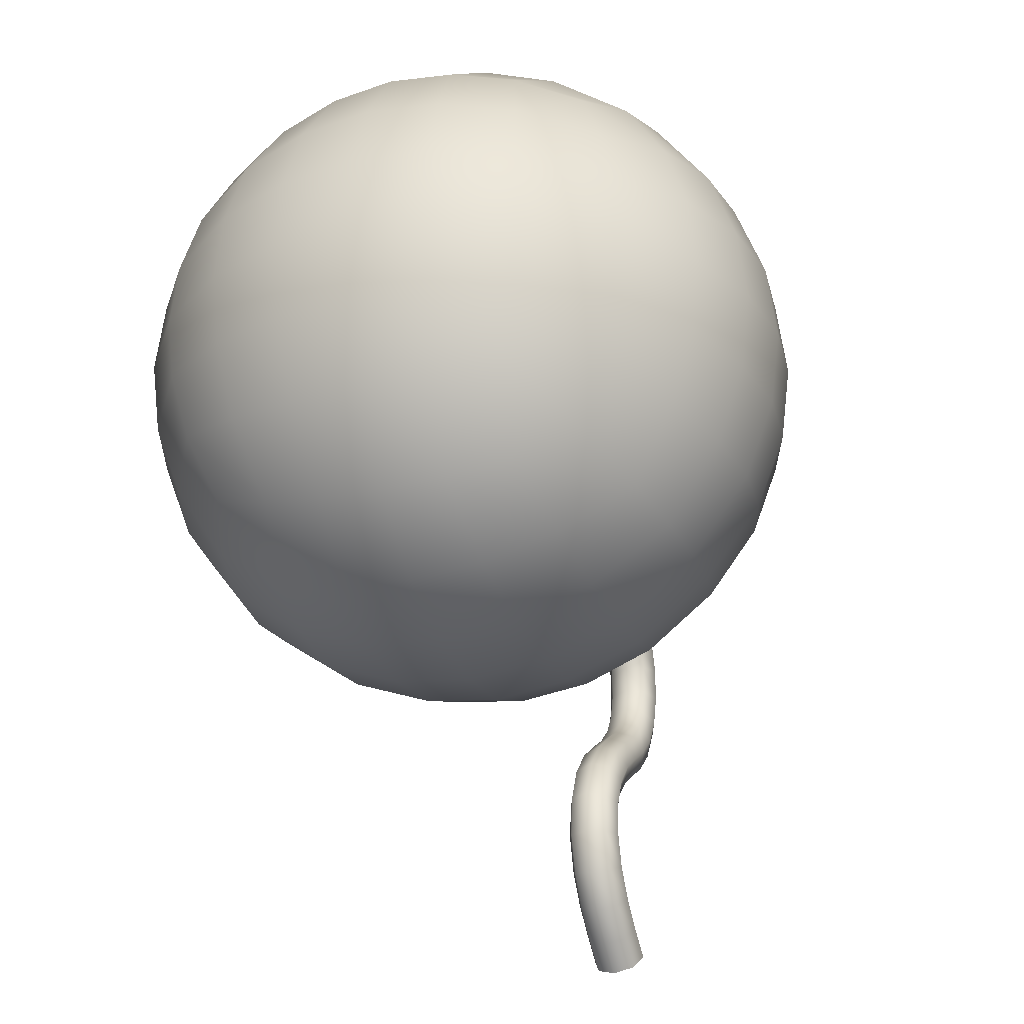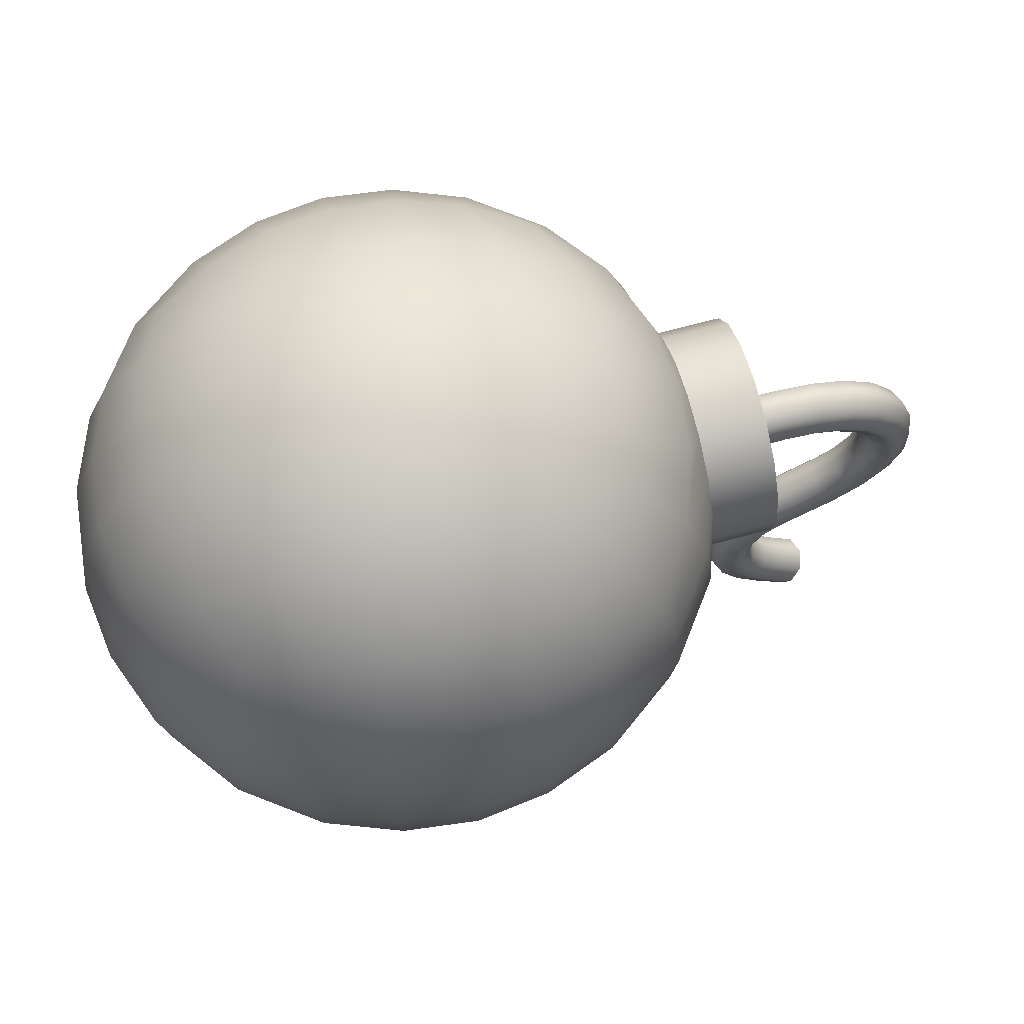
<metadata>
{"format":"obj","ext":"obj","renderer":"f3d","projection":"perspective","resolution":1024,"background":"white","views":[{"elev":-27.2,"azim":20.2,"up":"+Z"},{"elev":68.6,"azim":74.9,"up":"+Z"}]}
</metadata>
<code>
o cartoon_bomb
v -0.08663 0.03837 -0.02403
v -0.08146 0.04355 -0.04804
v -0.1073 0.06725 -0.02715
v -0.09838 0.0707 -0.05429
v -0.1179 0.09616 -0.02885
v -0.1073 0.09784 -0.05776
v -0.1213 0.125 -0.02943
v -0.1102 0.125 -0.05893
v -0.1179 0.1538 -0.02885
v -0.1073 0.1522 -0.05776
v -0.1073 0.1827 -0.02715
v -0.09838 0.1793 -0.05429
v -0.0721 0.0529 -0.0721
v -0.04804 0.04355 -0.08146
v -0.02403 0.03837 -0.08663
v 0 0.03661 -0.08839
v 0.02403 0.03837 -0.08663
v 0.04804 0.04355 -0.08146
v -0.08157 0.07689 -0.08157
v -0.05429 0.0707 -0.09838
v -0.02715 0.06725 -0.1073
v -0 0.06607 -0.1102
v 0.02715 0.06725 -0.1073
v 0.05429 0.0707 -0.09838
v -0.08672 0.1009 -0.08672
v -0.05776 0.09784 -0.1073
v -0.02885 0.09616 -0.1179
v 0 0.09557 -0.1213
v 0.02885 0.09616 -0.1179
v 0.05776 0.09784 -0.1073
v -0.08839 0.125 -0.08839
v -0.05893 0.125 -0.1102
v -0.02943 0.125 -0.1213
v -0.08839 0.03661 0
v -0.08663 0.03837 0.02403
v -0.08146 0.04355 0.04804
v -0 0.125 -0.125
v 0.02943 0.125 -0.1213
v 0.05893 0.125 -0.1102
v -0.1102 0.06607 -0
v -0.1073 0.06725 0.02715
v -0.09838 0.0707 0.05429
v -0.08672 0.1491 -0.08672
v -0.05776 0.1522 -0.1073
v -0.02885 0.1538 -0.1179
v -0.1213 0.09557 0
v -0.1179 0.09616 0.02885
v -0.1073 0.09784 0.05776
v 0 0.1544 -0.1213
v 0.02885 0.1538 -0.1179
v 0.05776 0.1522 -0.1073
v -0.125 0.125 0
v -0.1213 0.125 0.02943
v -0.1102 0.125 0.05893
v -0.08157 0.1731 -0.08157
v -0.05429 0.1793 -0.09838
v -0.02715 0.1827 -0.1073
v -0.1213 0.1544 0
v -0.1179 0.1538 0.02885
v -0.1073 0.1522 0.05776
v -0 0.1839 -0.1102
v 0.02715 0.1827 -0.1073
v 0.05429 0.1793 -0.09838
v -0.1102 0.1839 0
v -0.1073 0.1827 0.02715
v -0.09838 0.1793 0.05429
v -0.0721 0.0529 0.0721
v -0.04804 0.04355 0.08146
v -0.02403 0.03837 0.08663
v 0 0.03661 0.08839
v 0.02403 0.03837 0.08663
v 0.04804 0.04355 0.08146
v -0.08157 0.07689 0.08157
v -0.05429 0.0707 0.09838
v -0.02715 0.06725 0.1073
v -0 0.06607 0.1102
v 0.02715 0.06725 0.1073
v 0.05429 0.0707 0.09838
v -0.08672 0.1009 0.08672
v -0.05776 0.09784 0.1073
v -0.02885 0.09616 0.1179
v -0 0.09557 0.1213
v 0.02885 0.09616 0.1179
v 0.05776 0.09784 0.1073
v -0.08839 0.125 0.08839
v -0.05893 0.125 0.1102
v -0.02943 0.125 0.1213
v -0 0.125 0.125
v 0.02943 0.125 0.1213
v 0.05893 0.125 0.1102
v -0.08672 0.1491 0.08672
v -0.05776 0.1522 0.1073
v -0.02885 0.1538 0.1179
v -0 0.1544 0.1213
v 0.02885 0.1538 0.1179
v 0.05776 0.1522 0.1073
v -0.08157 0.1731 0.08157
v -0.05429 0.1793 0.09838
v -0.02715 0.1827 0.1073
v -0 0.1839 0.1102
v 0.02715 0.1827 0.1073
v 0.05429 0.1793 0.09838
v 0.0721 0.0529 0.0721
v 0.08146 0.04355 0.04804
v 0.08663 0.03837 0.02403
v 0.08839 0.03661 0
v 0.0721 0.0529 -0.0721
v 0.08157 0.07689 0.08157
v 0.09838 0.0707 0.05429
v 0.1073 0.06725 0.02715
v 0.1102 0.06607 0
v 0.08146 0.04355 -0.04804
v 0.08663 0.03837 -0.02403
v 0.08672 0.1009 0.08672
v 0.1073 0.09784 0.05776
v 0.1179 0.09616 0.02885
v 0.1213 0.09557 -0
v 0.08157 0.07689 -0.08157
v 0.08839 0.125 0.08839
v 0.1102 0.125 0.05893
v 0.1213 0.125 0.02943
v 0.125 0.125 0
v 0.09838 0.0707 -0.05429
v 0.1073 0.06725 -0.02715
v 0.08672 0.1491 0.08672
v 0.1073 0.1522 0.05776
v 0.1179 0.1538 0.02885
v 0.1213 0.1544 -0
v 0.08672 0.1009 -0.08672
v 0.08157 0.1731 0.08157
v 0.09838 0.1793 0.05429
v 0.1073 0.1827 0.02715
v 0.1102 0.1839 0
v 0.1073 0.09784 -0.05776
v 0.1179 0.09616 -0.02885
v 0.05434 0.02655 0.05434
v 0.02715 0.01773 0.05774
v -0 0.01476 0.05893
v -0.02715 0.01773 0.05774
v -0.05434 0.02655 0.05434
v 0.05774 0.01773 0.02715
v 0.02888 0.007012 0.02888
v 0 0.003664 0.02943
v -0.02888 0.007012 0.02888
v -0.05774 0.01773 0.02715
v 0.05893 0.01476 0
v 0.02943 0.003664 0
v 0 0 0
v -0.02943 0.003664 0
v -0.05893 0.01476 -0
v 0.08839 0.125 -0.08839
v 0.1102 0.125 -0.05893
v 0.1213 0.125 -0.02943
v 0.08672 0.1491 -0.08672
v 0.1073 0.1522 -0.05776
v 0.1179 0.1538 -0.02885
v 0.08157 0.1731 -0.08157
v 0.09838 0.1793 -0.05429
v 0.1073 0.1827 -0.02715
v 0.05434 0.02655 -0.05434
v 0.02715 0.01773 -0.05774
v -0 0.01476 -0.05893
v -0.02715 0.01773 -0.05774
v -0.05434 0.02655 -0.05434
v 0.05774 0.01773 -0.02715
v 0.02888 0.007012 -0.02888
v 0 0.003664 -0.02943
v -0.02888 0.007012 -0.02888
v -0.05774 0.01773 -0.02715
v 0.08839 0.2134 0
v 0.05893 0.2352 -0
v -0.05893 0.2352 0
v -0.08839 0.2134 0
v 0.08663 0.2116 0.02403
v 0.05774 0.2323 0.02715
v -0.05774 0.2323 0.02715
v -0.08663 0.2116 0.02403
v 0.08146 0.2064 0.04804
v 0.05434 0.2234 0.05434
v 0.02715 0.2323 0.05774
v -0 0.2352 0.05893
v -0.02715 0.2323 0.05774
v -0.05434 0.2234 0.05434
v -0.08146 0.2064 0.04804
v 0.0721 0.1971 0.0721
v 0.04804 0.2064 0.08146
v 0.02403 0.2116 0.08663
v 0 0.2134 0.08839
v -0.02403 0.2116 0.08663
v -0.04804 0.2064 0.08146
v -0.0721 0.1971 0.0721
v -0 0.2403 0.04324
v 0.04324 0.2403 0
v -0.04324 0.2403 0
v 0.03995 0.2403 0.01655
v 0.03058 0.2403 0.03058
v -0.01655 0.2403 0.03995
v -0.03995 0.2403 0.01655
v 0.01655 0.2403 0.03995
v -0.03058 0.2403 0.03058
v 0.08663 0.2116 -0.02403
v 0.05774 0.2323 -0.02715
v -0.05774 0.2323 -0.02715
v -0 0.2667 0.04324
v 0.04324 0.2667 0
v -0.04324 0.2667 0
v -0.08663 0.2116 -0.02403
v 0.03995 0.2667 0.01655
v 0.03058 0.2667 0.03058
v -0.01655 0.2667 0.03995
v 0.08146 0.2064 -0.04804
v 0.05434 0.2234 -0.05434
v 0.02715 0.2323 -0.05774
v -0.03995 0.2667 0.01655
v 0.01655 0.2667 0.03995
v -0.03058 0.2667 0.03058
v -0 0.2352 -0.05893
v -0.02715 0.2323 -0.05774
v -0.05434 0.2234 -0.05434
v -0 0.2667 0.01868
v 0.01868 0.2667 0
v -0.01868 0.2667 0
v -0.08146 0.2064 -0.04804
v 0.01725 0.2667 0.007147
v 0.01321 0.2667 0.01321
v -0.007147 0.2667 0.01725
v 0.0721 0.1971 -0.0721
v 0.04804 0.2064 -0.08146
v 0.02403 0.2116 -0.08663
v -0.01725 0.2667 0.007147
v 0.007147 0.2667 0.01725
v -0.01321 0.2667 0.01321
v -0 0.2134 -0.08839
v -0.02403 0.2116 -0.08663
v -0.04804 0.2064 -0.08146
v -0 0.2533 0.01868
v 0.01868 0.2533 0
v -0.01868 0.2533 0
v -0.0721 0.1971 -0.0721
v 0.01725 0.2533 0.007147
v 0.01321 0.2533 0.01321
v -0.007147 0.2533 0.01725
v -0 0.2403 -0.04324
v -0.01725 0.2533 0.007147
v 0.007147 0.2533 0.01725
v -0.01321 0.2533 0.01321
v 0.03995 0.2403 -0.01655
v 0.03058 0.2403 -0.03058
v -0.01655 0.2403 -0.03995
v -0.03995 0.2403 -0.01655
v 0.01655 0.2403 -0.03995
v -0.03058 0.2403 -0.03058
v -0 0.2667 -0.04324
v 0.03995 0.2667 -0.01655
v 0.03058 0.2667 -0.03058
v -0.01655 0.2667 -0.03995
v -0.03995 0.2667 -0.01655
v 0.01655 0.2667 -0.03995
v -0.03058 0.2667 -0.03058
v -0 0.2667 -0.01868
v 0.01725 0.2667 -0.007147
v 0.01321 0.2667 -0.01321
v -0.007147 0.2667 -0.01725
v -0.01725 0.2667 -0.007147
v 0.007147 0.2667 -0.01725
v -0.01321 0.2667 -0.01321
v -0 0.2533 -0.01868
v 0.01725 0.2533 -0.007147
v 0.01321 0.2533 -0.01321
v -0.007147 0.2533 -0.01725
v -0.01725 0.2533 -0.007147
v 0.007147 0.2533 -0.01725
v -0.01321 0.2533 -0.01321
v -0 0.2533 0
v 0.007513 0.2516 -0.008515
v 0 0.2518 -0.01162
v -0.007513 0.2516 -0.008515
v -0.01063 0.2512 -0.001011
v -0.007513 0.2509 0.006494
v -0 0.2507 0.009602
v 0.007513 0.2509 0.006494
v 0.01063 0.2512 -0.001011
v 0.007513 0.2672 -0.007858
v 0 0.2673 -0.01097
v -0.007513 0.2672 -0.007858
v -0.01063 0.2669 -0.00035
v -0.007513 0.2667 0.007159
v -0 0.2665 0.01027
v 0.007513 0.2667 0.007159
v 0.01063 0.2669 -0.00035
v 0.007513 0.2805 -0.007547
v 0 0.2804 -0.01066
v -0.007513 0.2805 -0.007547
v -0.01063 0.2808 -4.1e-05
v -0.007513 0.2812 0.007464
v -0 0.2813 0.01057
v 0.007513 0.2812 0.007464
v 0.01063 0.2808 -4.1e-05
v 0.007513 0.2928 -0.008882
v 0 0.2921 -0.01191
v -0.007513 0.2928 -0.008882
v -0.01063 0.2945 -0.001566
v -0.007513 0.2962 0.00575
v -0 0.2969 0.00878
v 0.007513 0.2962 0.00575
v 0.01063 0.2945 -0.001566
v 0.007513 0.3039 -0.01287
v 0 0.3024 -0.01561
v -0.007513 0.3039 -0.01287
v -0.01063 0.3074 -0.00623
v -0.007513 0.3109 0.000405
v -0 0.3124 0.003154
v 0.007513 0.3109 0.000405
v 0.01063 0.3074 -0.00623
v 0.007513 0.3133 -0.01974
v 0 0.3112 -0.02196
v -0.007513 0.3133 -0.01974
v -0.01063 0.3186 -0.01436
v -0.007513 0.3238 -0.008991
v -0 0.326 -0.006765
v 0.007513 0.3238 -0.008991
v 0.01063 0.3186 -0.01436
v 0.007513 0.3203 -0.0289
v 0 0.3176 -0.03038
v -0.007513 0.3203 -0.0289
v -0.01063 0.327 -0.02535
v -0.007513 0.3336 -0.02179
v -0 0.3363 -0.02032
v 0.007513 0.3336 -0.02179
v 0.01063 0.327 -0.02535
v 0.007513 0.3241 -0.03957
v 0 0.321 -0.04012
v -0.007513 0.3241 -0.03957
v -0.01063 0.3315 -0.03826
v -0.007513 0.3389 -0.03695
v -0 0.3419 -0.03641
v 0.007513 0.3389 -0.03695
v 0.01063 0.3315 -0.03826
v 0.007513 0.3242 -0.0511
v 0 0.3211 -0.0507
v -0.007513 0.3242 -0.0511
v -0.01063 0.3317 -0.05206
v -0.007513 0.3391 -0.05303
v -0 0.3422 -0.05343
v 0.007513 0.3391 -0.05303
v 0.01063 0.3317 -0.05206
v 0.007513 0.3211 -0.06234
v 0 0.3182 -0.06107
v -0.007513 0.3211 -0.06234
v -0.01063 0.3279 -0.06539
v -0.007513 0.3348 -0.06845
v -0 0.3376 -0.06971
v 0.007513 0.3348 -0.06845
v 0.01063 0.3279 -0.06539
v 0.007513 0.3149 -0.07205
v 0 0.3125 -0.07004
v -0.007513 0.3149 -0.07205
v -0.01063 0.3206 -0.07691
v -0.007513 0.3264 -0.08177
v -0 0.3287 -0.08379
v 0.007513 0.3264 -0.08177
v 0.01063 0.3206 -0.07691
v 0.007513 0.3059 -0.08002
v 0 0.304 -0.07754
v -0.007513 0.3059 -0.08002
v -0.01063 0.3104 -0.08601
v -0.007513 0.315 -0.09201
v -0 0.3168 -0.09449
v 0.007513 0.315 -0.09201
v 0.01063 0.3104 -0.08601
v 0.007513 0.2945 -0.08725
v 0 0.2928 -0.08464
v -0.007513 0.2945 -0.08725
v -0.01063 0.2986 -0.09353
v -0.007513 0.3028 -0.09981
v -0 0.3045 -0.1024
v 0.007513 0.3028 -0.09981
v 0.01063 0.2986 -0.09353
v 0.007513 0.2822 -0.09561
v 0 0.2802 -0.09323
v -0.007513 0.2822 -0.09561
v -0.01063 0.2871 -0.1013
v -0.007513 0.2919 -0.1071
v -0 0.2939 -0.1095
v 0.007513 0.2919 -0.1071
v 0.01063 0.2871 -0.1013
v 0.007513 0.2714 -0.107
v 0 0.2688 -0.1053
v -0.007513 0.2714 -0.107
v -0.01063 0.2776 -0.1112
v -0.007513 0.2839 -0.1154
v -0 0.2864 -0.1172
v 0.007513 0.2839 -0.1154
v 0.01063 0.2776 -0.1112
v 0.007513 0.2647 -0.1219
v 0 0.2617 -0.1211
v -0.007513 0.2647 -0.1219
v -0.01063 0.272 -0.1237
v -0.007513 0.2793 -0.1255
v -0 0.2823 -0.1262
v 0.007513 0.2793 -0.1255
v 0.01063 0.272 -0.1237
v 0.007513 0.2637 -0.1382
v 0 0.2606 -0.1386
v -0.007513 0.2637 -0.1382
v -0.01063 0.2711 -0.1375
v -0.007513 0.2786 -0.1367
v -0 0.2817 -0.1363
v 0.007513 0.2786 -0.1367
v 0.01063 0.2711 -0.1375
v 0.007513 0.268 -0.1538
v 0 0.2652 -0.1551
v -0.007513 0.268 -0.1538
v -0.01063 0.2749 -0.1507
v -0.007513 0.2817 -0.1476
v -0 0.2846 -0.1463
v 0.007513 0.2817 -0.1476
v 0.01063 0.2749 -0.1507
v 0.007513 0.2764 -0.1669
v 0 0.274 -0.1688
v -0.007513 0.2764 -0.1669
v -0.01063 0.2823 -0.1622
v -0.007513 0.2882 -0.1576
v -0 0.2907 -0.1557
v 0.007513 0.2882 -0.1576
v 0.01063 0.2823 -0.1622
v 0.007513 0.2867 -0.1777
v 0 0.2845 -0.18
v -0.007513 0.2867 -0.1777
v -0.01063 0.2919 -0.1723
v -0.007513 0.2972 -0.1669
v -0 0.2993 -0.1647
v 0.007513 0.2972 -0.1669
v 0.01063 0.2919 -0.1723
v 0.007513 0.2973 -0.1872
v 0 0.2952 -0.1895
v -0.007513 0.2973 -0.1872
v -0.01063 0.3023 -0.1816
v -0.007513 0.3073 -0.176
v -0 0.3094 -0.1737
v 0.007513 0.3073 -0.176
v 0.01063 0.3023 -0.1816
v -0 0.3023 -0.1816
f 34 40 3 1
f 1 3 4 2
f 2 4 19 13
f 40 46 5 3
f 3 5 6 4
f 20 26 27 21
f 4 6 25 19
f 46 52 7 5
f 5 7 8 6
f 6 8 31 25
f 52 58 9 7
f 24 30 129 118
f 7 9 10 8
f 8 10 43 31
f 58 64 11 9
f 9 11 12 10
f 10 12 55 43
f 28 37 38 29
f 64 173 207 11
f 11 207 223 12
f 12 223 239 55
f 13 19 20 14
f 14 20 21 15
f 32 44 45 33
f 15 21 22 16
f 16 22 23 17
f 17 23 24 18
f 18 24 118 107
f 19 25 26 20
f 39 51 154 151
f 112 113 165 160
f 160 165 166 161
f 161 166 167 162
f 162 167 168 163
f 163 168 169 164
f 164 169 1 2
f 21 27 28 22
f 22 28 29 23
f 23 29 30 24
f 34 35 41 40
f 35 36 42 41
f 36 67 73 42
f 25 31 32 26
f 26 32 33 27
f 27 33 37 28
f 40 41 47 46
f 41 42 48 47
f 42 73 79 48
f 29 38 39 30
f 30 39 151 129
f 31 43 44 32
f 46 47 53 52
f 47 48 54 53
f 48 79 85 54
f 33 45 49 37
f 37 49 50 38
f 38 50 51 39
f 52 53 59 58
f 53 54 60 59
f 54 85 91 60
f 43 55 56 44
f 44 56 57 45
f 45 57 61 49
f 58 59 65 64
f 59 60 66 65
f 60 91 97 66
f 218 219 252 249
f 211 227 228 212
f 212 228 229 213
f 64 65 177 173
f 65 66 184 177
f 66 97 191 184
f 67 68 74 73
f 68 69 75 74
f 69 70 76 75
f 70 71 77 76
f 71 72 78 77
f 72 103 108 78
f 73 74 80 79
f 74 75 81 80
f 75 76 82 81
f 76 77 83 82
f 77 78 84 83
f 78 108 114 84
f 79 80 86 85
f 80 81 87 86
f 81 82 88 87
f 82 83 89 88
f 83 84 90 89
f 84 114 119 90
f 85 86 92 91
f 86 87 93 92
f 87 88 94 93
f 88 89 95 94
f 89 90 96 95
f 90 119 125 96
f 91 92 98 97
f 92 93 99 98
f 93 94 100 99
f 94 95 101 100
f 95 96 102 101
f 96 125 130 102
f 97 98 190 191
f 98 99 189 190
f 99 100 188 189
f 100 101 187 188
f 101 102 186 187
f 102 130 185 186
f 103 104 109 108
f 104 105 110 109
f 105 106 111 110
f 49 61 62 50
f 50 62 63 51
f 51 63 157 154
f 108 109 115 114
f 109 110 116 115
f 110 111 117 116
f 55 239 235 56
f 57 234 233 61
f 56 235 234 57
f 114 115 120 119
f 115 116 121 120
f 116 117 122 121
f 61 233 229 62
f 62 229 228 63
f 63 228 227 157
f 119 120 126 125
f 120 121 127 126
f 121 122 128 127
f 107 118 123 112
f 113 124 111 106
f 112 123 124 113
f 125 126 131 130
f 126 127 132 131
f 127 128 133 132
f 118 129 134 123
f 123 134 135 124
f 124 135 117 111
f 130 131 178 185
f 131 132 174 178
f 132 133 170 174
f 202 212 248 247
f 172 203 207 173
f 113 106 146 165
f 103 72 136 104
f 72 71 137 136
f 71 70 138 137
f 70 69 139 138
f 69 68 140 139
f 68 67 36 140
f 104 136 141 105
f 136 137 142 141
f 137 138 143 142
f 138 139 144 143
f 139 140 145 144
f 140 36 35 145
f 105 141 146 106
f 141 142 147 146
f 142 143 148 147
f 143 144 149 148
f 144 145 150 149
f 145 35 34 150
f 129 151 152 134
f 134 152 153 135
f 135 153 122 117
f 151 154 155 152
f 153 156 128 122
f 152 155 156 153
f 154 157 158 155
f 156 159 133 128
f 159 201 170 133
f 107 112 160 18
f 17 161 162 16
f 15 163 164 14
f 155 158 159 156
f 157 227 211 158
f 158 211 201 159
f 18 160 161 17
f 16 162 163 15
f 14 164 2 13
f 165 146 147 166
f 166 147 148 167
f 167 148 149 168
f 168 149 150 169
f 169 150 34 1
f 170 201 202 171
f 201 211 212 202
f 203 172 194 250
f 217 233 234 218
f 182 197 200 183
f 212 213 251 248
f 171 202 247 193
f 203 219 223 207
f 170 171 175 174
f 175 195 196 179
f 172 173 177 176
f 174 175 179 178
f 171 193 195 175
f 213 229 233 217
f 179 196 199 180
f 176 177 184 183
f 178 179 186 185
f 179 180 187 186
f 180 181 188 187
f 181 182 189 188
f 182 183 190 189
f 183 184 191 190
f 213 217 243 251
f 176 198 194 172
f 219 203 250 252
f 180 199 192 181
f 183 200 198 176
f 217 218 249 243
f 219 235 239 223
f 181 192 197 182
f 218 234 235 219
f 247 254 205 193
f 194 206 257 250
f 251 258 255 248
f 248 255 254 247
f 250 257 259 252
f 200 197 210 216
f 194 198 214 206
f 199 196 209 215
f 192 199 215 204
f 195 193 205 208
f 198 200 216 214
f 196 195 208 209
f 249 256 253 243
f 197 192 204 210
f 243 253 258 251
f 252 259 256 249
f 209 208 224 225
f 257 264 266 259
f 210 204 220 226
f 206 222 264 257
f 255 262 261 254
f 258 265 262 255
f 256 263 260 253
f 259 266 263 256
f 254 261 221 205
f 253 260 265 258
f 216 210 226 232
f 206 214 230 222
f 215 209 225 231
f 204 215 231 220
f 208 205 221 224
f 214 216 232 230
f 222 230 244 238
f 231 225 241 245
f 220 231 245 236
f 224 221 237 240
f 230 232 246 244
f 225 224 240 241
f 266 273 270 263
f 226 220 236 242
f 261 268 237 221
f 222 238 271 264
f 264 271 273 266
f 265 272 269 262
f 260 267 272 265
f 263 270 267 260
f 262 269 268 261
f 232 226 242 246
f 274 236 245 241
f 274 237 268 269
f 274 267 270 273
f 274 246 242 236
f 238 244 246 274
f 238 274 273 271
f 237 274 241 240
f 267 274 269 272
f 275 283 290 282
f 276 284 283 275
f 277 285 284 276
f 278 286 285 277
f 279 287 286 278
f 280 288 287 279
f 281 289 288 280
f 282 290 289 281
f 283 291 298 290
f 284 292 291 283
f 285 293 292 284
f 286 294 293 285
f 287 295 294 286
f 288 296 295 287
f 289 297 296 288
f 290 298 297 289
f 291 299 306 298
f 292 300 299 291
f 293 301 300 292
f 294 302 301 293
f 295 303 302 294
f 296 304 303 295
f 297 305 304 296
f 298 306 305 297
f 299 307 314 306
f 300 308 307 299
f 301 309 308 300
f 302 310 309 301
f 303 311 310 302
f 304 312 311 303
f 305 313 312 304
f 306 314 313 305
f 307 315 322 314
f 308 316 315 307
f 309 317 316 308
f 310 318 317 309
f 311 319 318 310
f 312 320 319 311
f 313 321 320 312
f 314 322 321 313
f 315 323 330 322
f 316 324 323 315
f 317 325 324 316
f 318 326 325 317
f 319 327 326 318
f 320 328 327 319
f 321 329 328 320
f 322 330 329 321
f 323 331 338 330
f 324 332 331 323
f 325 333 332 324
f 326 334 333 325
f 327 335 334 326
f 328 336 335 327
f 329 337 336 328
f 330 338 337 329
f 331 339 346 338
f 332 340 339 331
f 333 341 340 332
f 334 342 341 333
f 335 343 342 334
f 336 344 343 335
f 337 345 344 336
f 338 346 345 337
f 339 347 354 346
f 340 348 347 339
f 341 349 348 340
f 342 350 349 341
f 343 351 350 342
f 344 352 351 343
f 345 353 352 344
f 346 354 353 345
f 347 355 362 354
f 348 356 355 347
f 349 357 356 348
f 350 358 357 349
f 351 359 358 350
f 352 360 359 351
f 353 361 360 352
f 354 362 361 353
f 355 363 370 362
f 356 364 363 355
f 357 365 364 356
f 358 366 365 357
f 359 367 366 358
f 360 368 367 359
f 361 369 368 360
f 362 370 369 361
f 363 371 378 370
f 364 372 371 363
f 365 373 372 364
f 366 374 373 365
f 367 375 374 366
f 368 376 375 367
f 369 377 376 368
f 370 378 377 369
f 371 379 386 378
f 372 380 379 371
f 373 381 380 372
f 374 382 381 373
f 375 383 382 374
f 376 384 383 375
f 377 385 384 376
f 378 386 385 377
f 379 387 394 386
f 380 388 387 379
f 381 389 388 380
f 382 390 389 381
f 383 391 390 382
f 384 392 391 383
f 385 393 392 384
f 386 394 393 385
f 387 395 402 394
f 388 396 395 387
f 389 397 396 388
f 390 398 397 389
f 391 399 398 390
f 392 400 399 391
f 393 401 400 392
f 394 402 401 393
f 395 403 410 402
f 396 404 403 395
f 397 405 404 396
f 398 406 405 397
f 399 407 406 398
f 400 408 407 399
f 401 409 408 400
f 402 410 409 401
f 403 411 418 410
f 404 412 411 403
f 405 413 412 404
f 406 414 413 405
f 407 415 414 406
f 408 416 415 407
f 409 417 416 408
f 410 418 417 409
f 411 419 426 418
f 412 420 419 411
f 413 421 420 412
f 414 422 421 413
f 415 423 422 414
f 416 424 423 415
f 417 425 424 416
f 418 426 425 417
f 419 427 434 426
f 420 428 427 419
f 421 429 428 420
f 422 430 429 421
f 423 431 430 422
f 424 432 431 423
f 425 433 432 424
f 426 434 433 425
f 427 435 442 434
f 428 436 435 427
f 429 437 436 428
f 430 438 437 429
f 431 439 438 430
f 432 440 439 431
f 433 441 440 432
f 434 442 441 433
f 435 436 443 442
f 437 438 443 436
f 439 440 443 438
f 441 442 443 440

</code>
